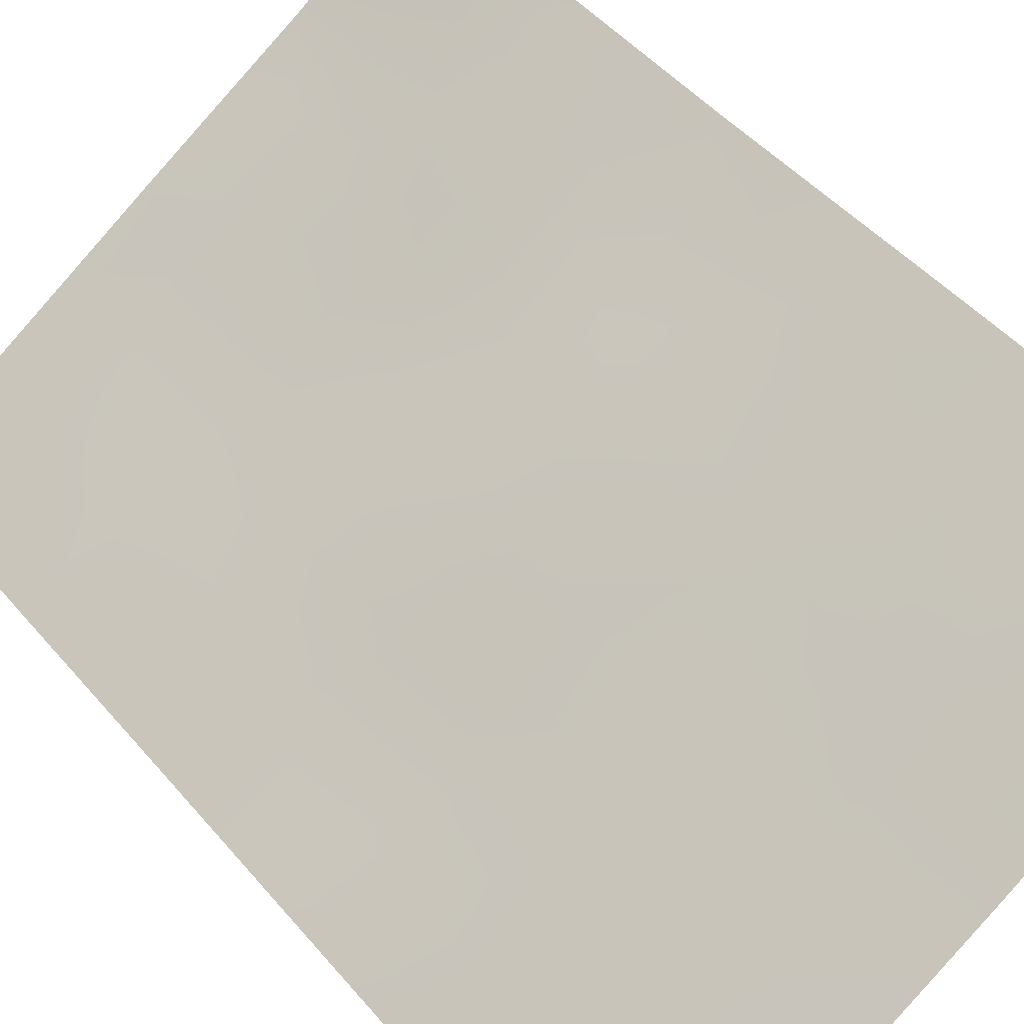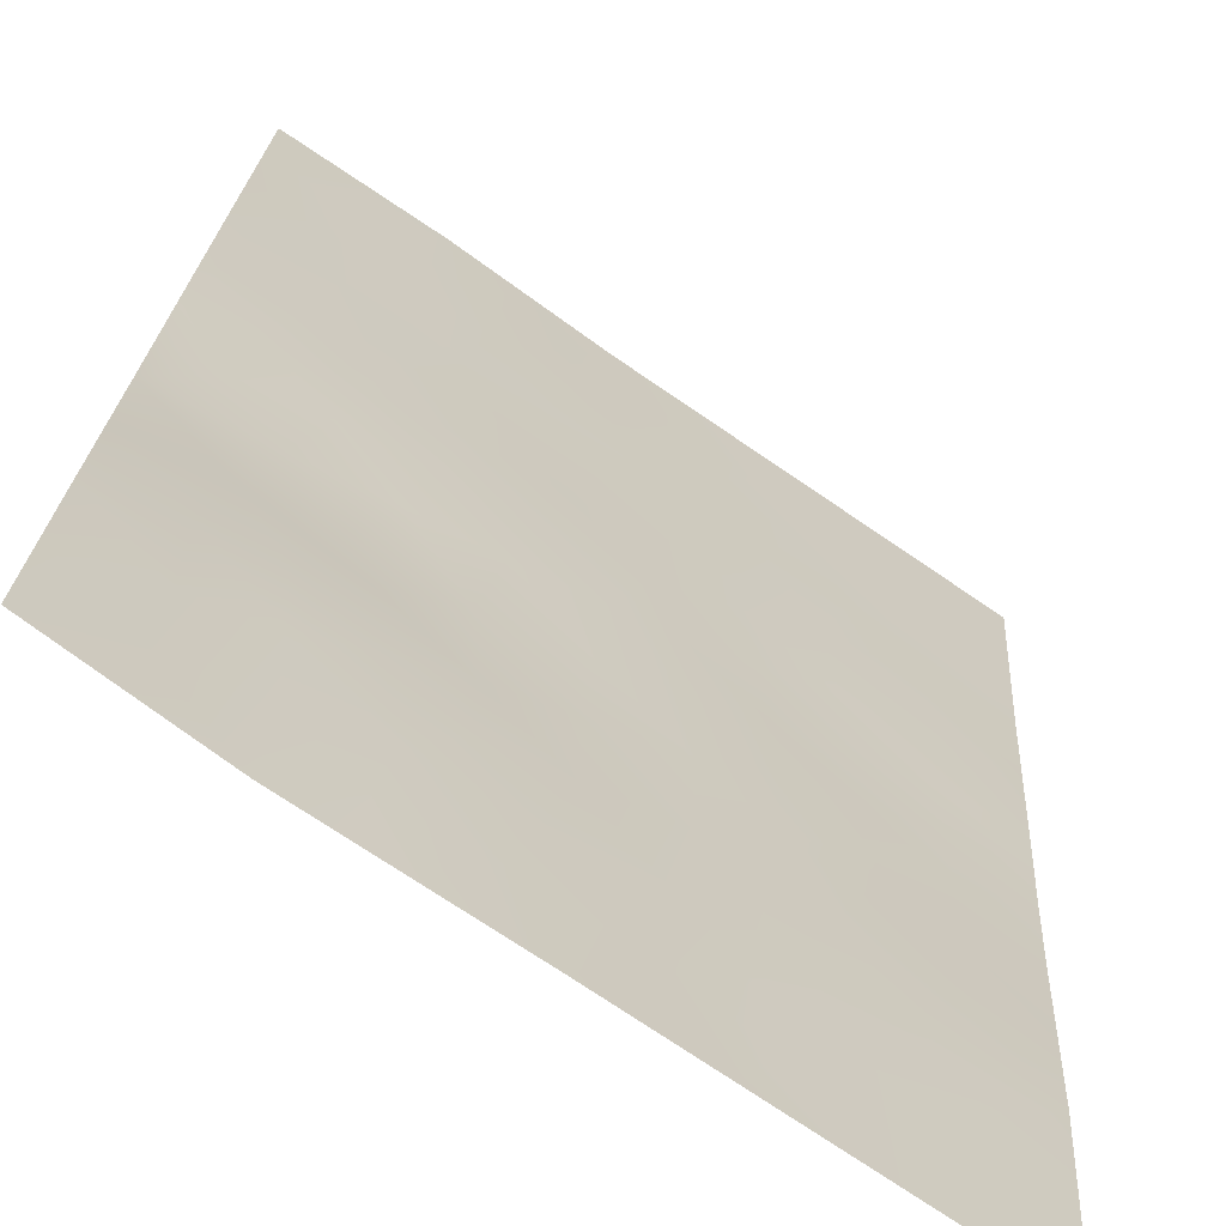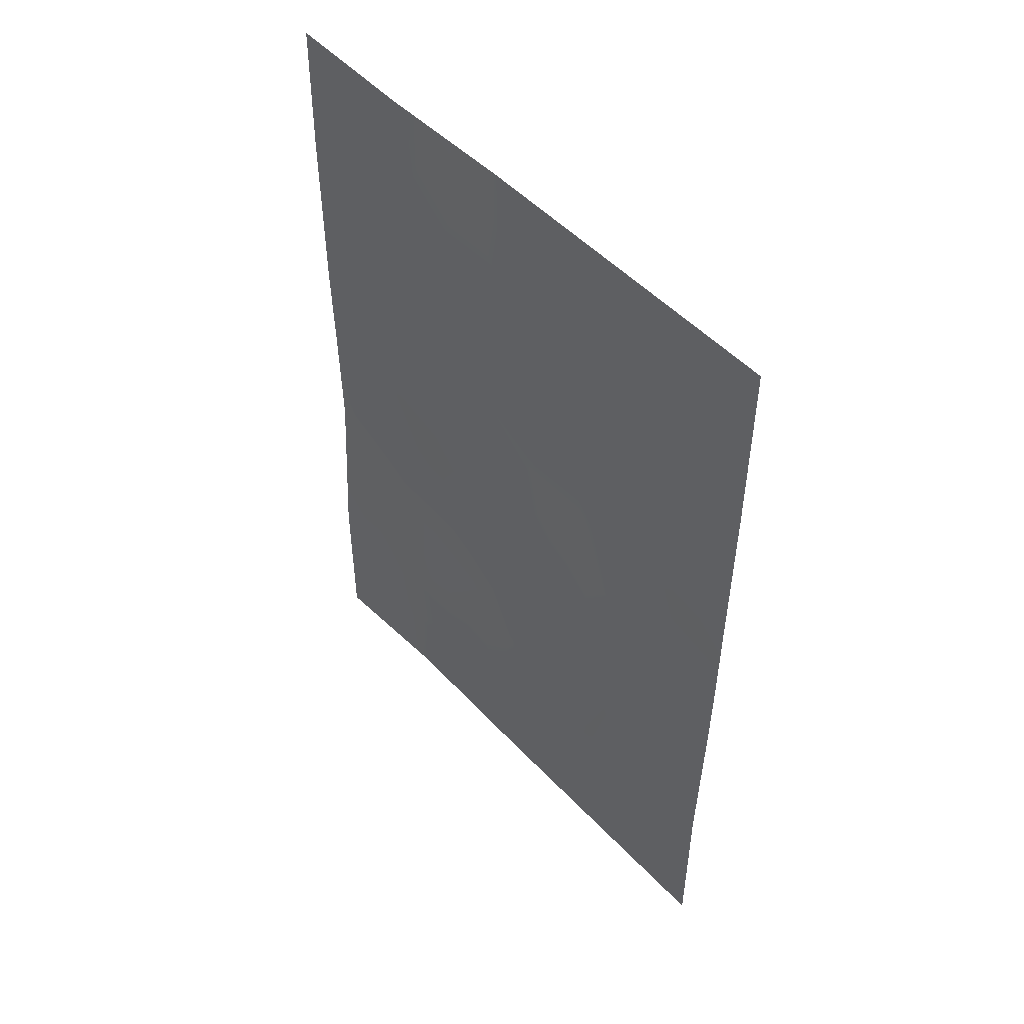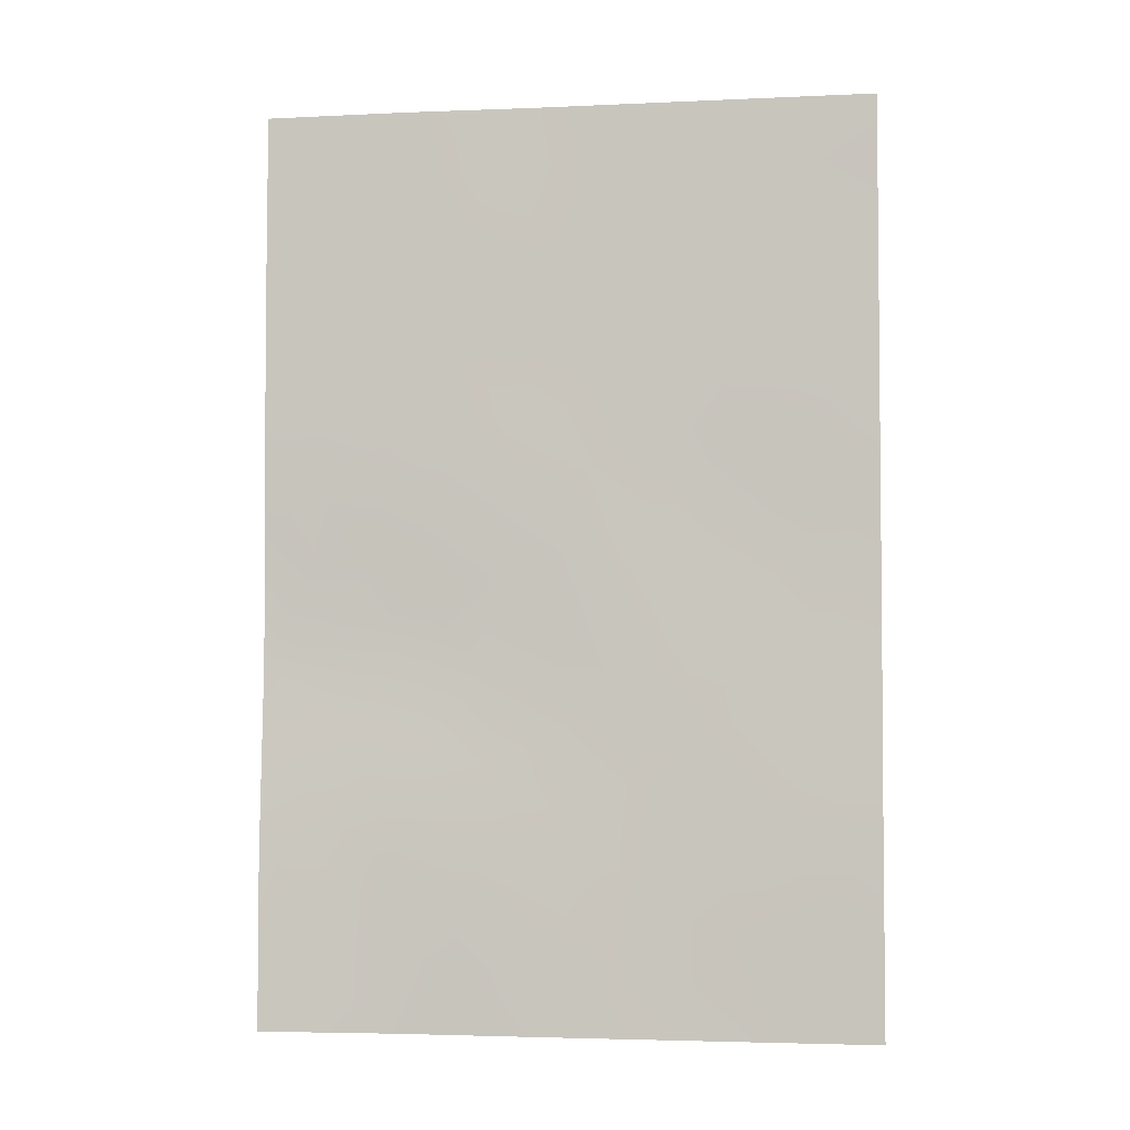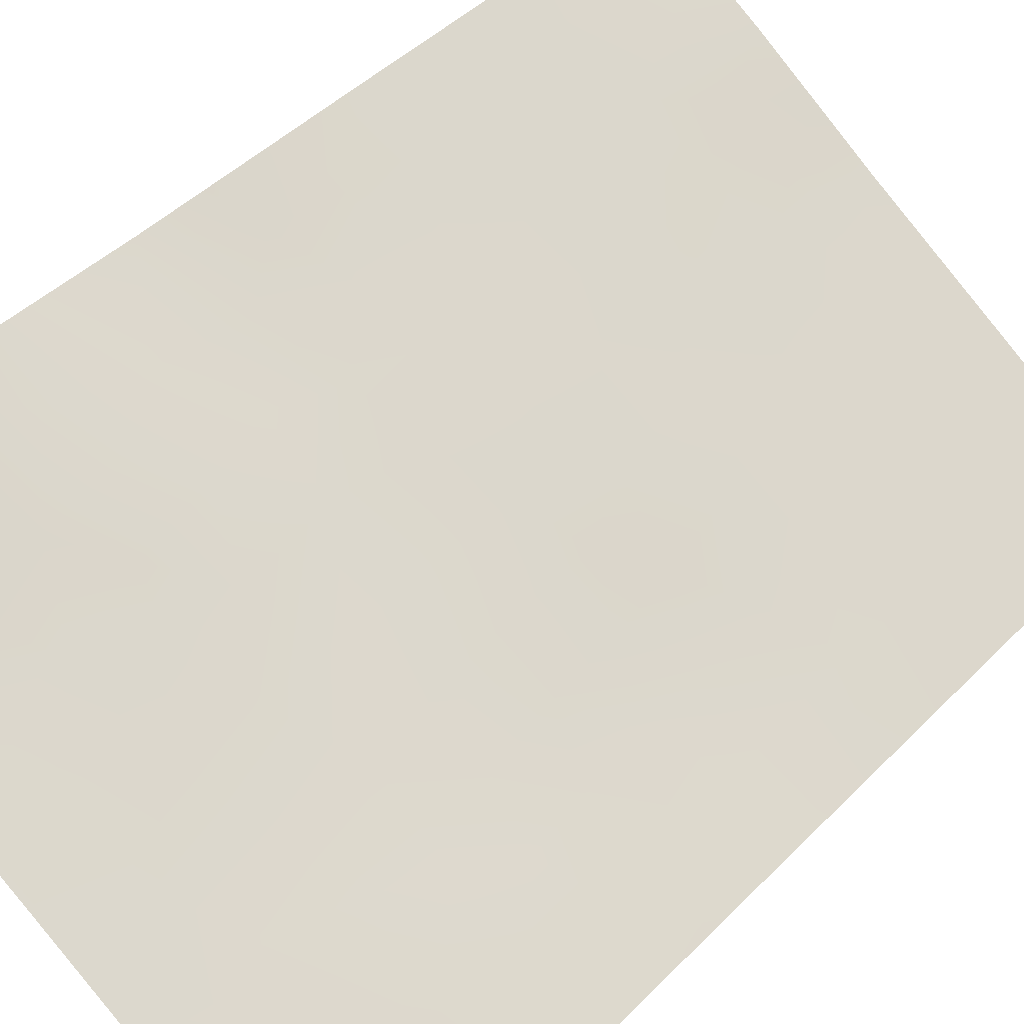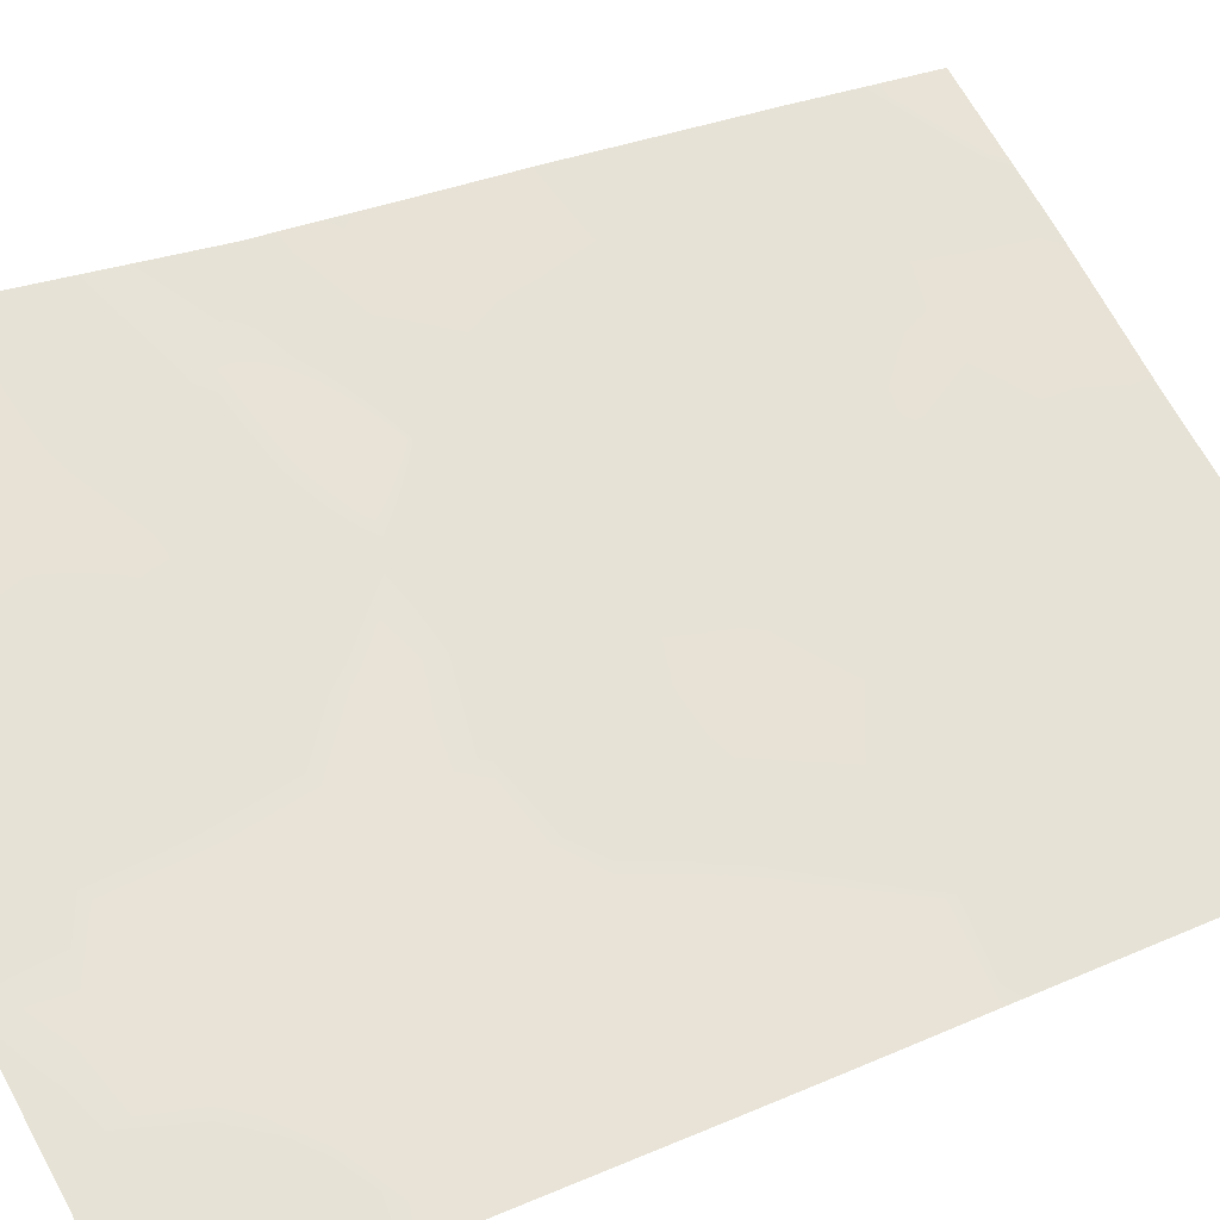
<metadata>
{"format":"obj","ext":"obj","renderer":"f3d","projection":"perspective","resolution":1024,"background":"white","views":[{"elev":45.4,"azim":-37.1,"up":"+Y"},{"elev":21.3,"azim":-176.8,"up":"+Y"},{"elev":50.9,"azim":-97.2,"up":"+Z"},{"elev":-3.8,"azim":-136.9,"up":"+Z"},{"elev":44.1,"azim":-139.5,"up":"+Y"},{"elev":27.0,"azim":-125.3,"up":"+Y"}]}
</metadata>
<code>
v -21.95 66.86 41.28
v -23.71 65.7 41.29
v -21.24 67.39 38
v -19.36 68.67 39.13
v -20.53 67.84 44.88
v -23.11 66.06 42.74
v -20.25 67.98 42.6
v -24.52 65.18 40.5
v -24.47 65.1 47.5
v -20.91 67.55 46.78
v -20.01 68.18 48.32
v -24.49 65.13 42.8
v -22.51 66.44 50
v -17.87 69.67 45.64
v -17.87 69.67 48.18
v -24.51 65.17 38.1
v -24.3 65.31 38
v -22.99 66.09 44.57
v -17.86 69.65 50
v -17.86 69.65 44.52
v -17.84 69.63 42.78
v -17.91 69.74 40.26
v -19.15 68.84 41.11
v -24.47 65.11 50
v -24.48 65.11 45.19
v -23.27 66.01 38
v -17.91 69.74 38
v -19.36 68.65 38
v -24.51 65.17 38
v -24.48 65.12 43.86
v -20.85 67.58 50
v -19.36 68.65 50
v -21.41 67.22 45.24
v -19.07 68.81 44.27
v -22.78 66.27 46.67
v -20.45 67.92 40.42
v -19.32 68.65 46.37
v -21.69 67.07 38.98
v -21.73 66.98 48.45
v -23.15 66.1 39.33
v -21.75 66.98 43.56
v -20.3 68.02 38
v -24.5 65.15 41.65
v -23.8 65.61 42.24
v -21.14 67.41 44.17
v -21.77 66.96 44.44
v -19.91 68.25 45.61
v -20.11 68.11 46.6
v -20.67 67.72 45.88
v -23.77 65.6 43.23
v -23.19 66.03 41.93
v -20.43 67.89 47.54
v -19.61 68.46 47.38
v -24.51 65.17 39.3
v -23.91 65.59 39.73
v -17.86 69.66 49.09
v -18.61 69.15 50
v -18.88 68.97 49.04
v -19.43 68.53 42.67
v -18.82 68.93 43.23
v -19.66 68.4 43.55
v -22.53 66.46 42.13
v -22.86 66.26 41.23
v -17.88 69.68 41.52
v -18.56 69.25 40.88
v -18.71 69.07 42.02
v -22.58 66.46 40.32
v -22.38 66.61 39.47
v -21.78 66.99 40.11
v -21.8 66.95 42.49
v -22.42 66.53 43.12
v -23.68 65.64 48.21
v -23.86 65.52 49.21
v -24.47 65.1 48.75
v -22.37 66.54 44.07
v -23.05 66.08 43.66
v -24.47 65.11 46.35
v -23.67 65.66 45.96
v -23.68 65.64 47.06
v -18.49 69.22 44.92
v -18.57 69.18 46.05
v -19.19 68.74 45.31
v -23.74 65.61 44.14
v -24.48 65.12 44.53
v -23.71 65.62 44.98
v -21.68 67.01 50
v -22.19 66.66 49.23
v -21.27 67.29 49.23
v -17.87 69.67 46.91
v -18.76 69.05 47.2
v -20.1 68.11 50
v -20.43 67.88 49.19
v -19.66 68.44 49.14
v -23.95 65.55 38.81
v -22.26 66.7 38
v -22.54 66.5 38.71
v -20.84 67.61 48.41
v -21.29 67.29 47.62
v -23.02 66.1 47.65
v -22.21 66.66 47.63
v -22.7 66.31 48.43
v -17.85 69.64 43.65
v -18.35 69.29 43.89
v -21.36 67.24 46.13
v -18.38 69.31 48.06
v -21.06 67.44 43.08
v -20.4 67.9 43.8
v -19.79 68.33 44.59
v -19.81 68.37 40.73
v -19.64 68.46 41.76
v -20.39 67.93 41.38
v -23.15 66.01 49.09
v -23.49 65.78 50
v -22.28 66.6 45
v -22.92 66.15 45.54
v -19.26 68.76 40.17
v -18.63 69.21 39.69
v -21.09 67.43 41.93
v -21.11 67.45 40.8
v -20.05 68.19 39.67
v -18.65 69.19 38.65
v -17.91 69.74 39.13
v -18.63 69.19 38
v -22.12 66.72 45.93
v -21.78 66.95 46.8
v -20.96 67.57 39.73
v -23.47 65.88 40.42
v -19.97 68.25 38.73
v -19.25 68.71 48.22
v -20.68 67.77 38.88
f 3 42 130
f 43 2 44
f 45 33 46
f 47 48 49
f 6 44 51
f 52 48 53
f 55 54 94
f 2 8 127
f 56 57 58
f 59 60 61
f 62 51 63
f 64 66 65
f 67 68 69
f 70 71 62
f 72 73 74
f 71 75 76
f 77 78 79
f 80 81 82
f 16 29 17
f 76 83 50
f 84 83 85
f 86 87 88
f 89 90 81
f 91 92 93
f 95 38 96
f 52 97 98
f 99 100 101
f 102 20 103
f 33 49 104
f 129 90 105
f 106 107 45
f 108 107 61
f 34 103 80
f 109 110 111
f 114 75 46
f 78 85 115
f 65 116 117
f 111 118 119
f 47 108 82
f 120 126 130
f 121 122 117
f 27 121 123
f 88 97 92
f 115 114 124
f 124 104 125
f 72 79 99
f 100 125 98
f 67 63 127
f 68 40 96
f 119 69 126
f 70 118 106
f 66 59 110
f 109 120 116
f 42 28 128
f 12 43 44
f 43 8 2
f 41 45 46
f 45 5 33
f 5 47 49
f 47 37 48
f 49 48 10
f 6 50 44
f 50 12 44
f 51 44 2
f 11 52 53
f 52 10 48
f 53 48 37
f 54 16 94
f 17 94 16
f 127 55 40
f 15 56 105
f 56 19 57
f 58 57 32
f 7 59 61
f 61 60 34
f 1 62 63
f 62 6 51
f 63 51 2
f 22 64 65
f 64 21 66
f 21 60 66
f 1 67 69
f 67 40 68
f 69 68 38
f 1 70 62
f 70 41 71
f 62 71 6
f 9 72 74
f 6 71 76
f 71 41 75
f 76 75 18
f 9 77 79
f 77 25 78
f 79 78 35
f 34 80 82
f 80 14 81
f 82 81 37
f 14 80 20
f 30 12 50
f 6 76 50
f 76 18 83
f 50 83 30
f 25 84 85
f 84 30 83
f 85 83 18
f 31 86 88
f 86 13 87
f 88 87 39
f 14 89 81
f 89 15 105
f 81 90 37
f 32 91 93
f 91 31 92
f 93 92 11
f 94 26 40
f 26 94 17
f 26 95 96
f 95 3 38
f 10 52 98
f 52 11 97
f 98 97 39
f 99 35 100
f 101 100 39
f 21 102 103
f 103 60 21
f 33 5 49
f 104 49 10
f 11 53 129
f 53 37 90
f 41 106 45
f 106 7 107
f 45 107 5
f 34 108 61
f 108 5 107
f 61 107 7
f 34 60 103
f 80 103 20
f 36 109 111
f 109 23 110
f 111 110 7
f 73 112 113
f 33 114 46
f 114 18 75
f 46 75 41
f 35 78 115
f 78 25 85
f 115 85 18
f 22 65 117
f 65 23 116
f 117 116 4
f 36 111 119
f 111 7 118
f 119 118 1
f 37 47 82
f 47 5 108
f 82 108 34
f 42 128 130
f 120 36 126
f 4 121 117
f 121 27 122
f 117 122 22
f 58 32 93
f 105 58 129
f 4 28 121
f 123 121 28
f 31 88 92
f 88 39 97
f 92 97 11
f 35 115 124
f 115 18 114
f 124 114 33
f 35 124 125
f 124 33 104
f 125 104 10
f 13 112 87
f 87 101 39
f 72 9 79
f 99 79 35
f 39 100 98
f 100 35 125
f 98 125 10
f 40 67 127
f 67 1 63
f 127 63 2
f 8 54 55
f 55 94 40
f 38 68 96
f 96 40 26
f 36 119 126
f 119 1 69
f 126 69 38
f 41 70 106
f 70 1 118
f 106 118 7
f 23 66 110
f 66 60 59
f 110 59 7
f 23 109 116
f 109 36 120
f 116 120 4
f 127 8 55
f 112 13 113
f 87 112 101
f 38 3 130
f 128 28 4
f 128 4 120
f 105 56 58
f 129 53 90
f 128 120 130
f 58 93 129
f 11 129 93
f 99 101 72
f 38 130 126
f 74 73 24
f 73 113 24
f 65 66 23
f 112 73 72
f 105 90 89
f 112 72 101

</code>
